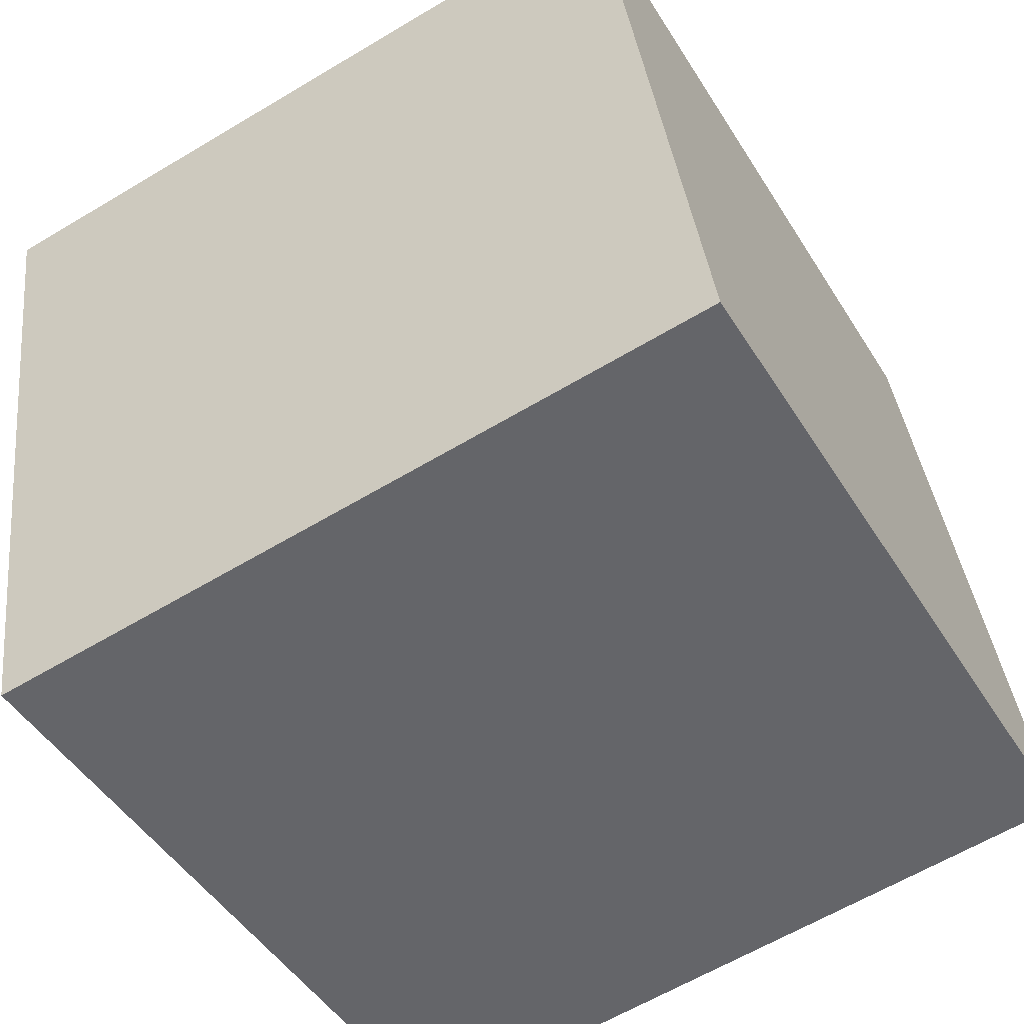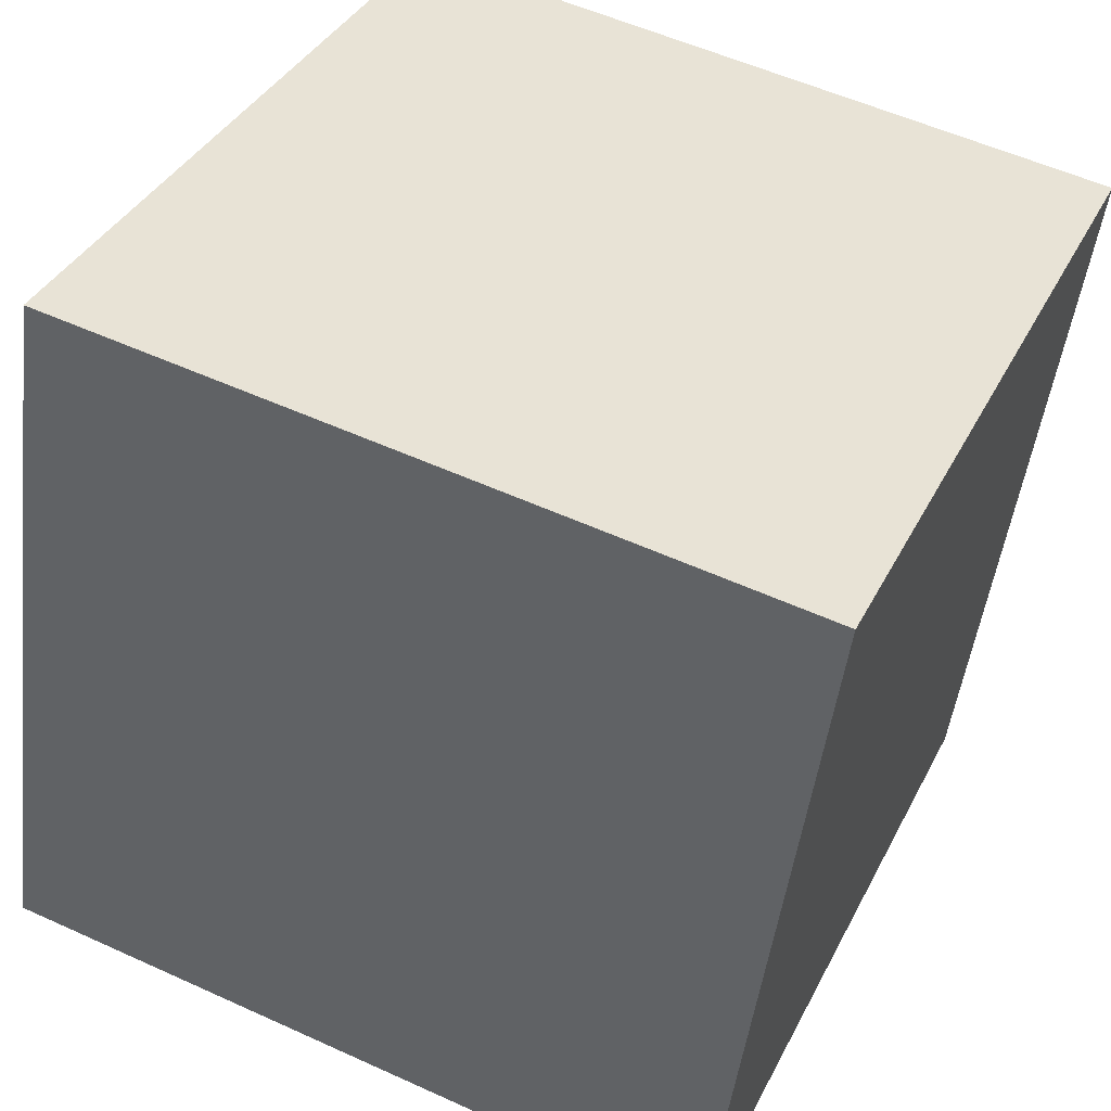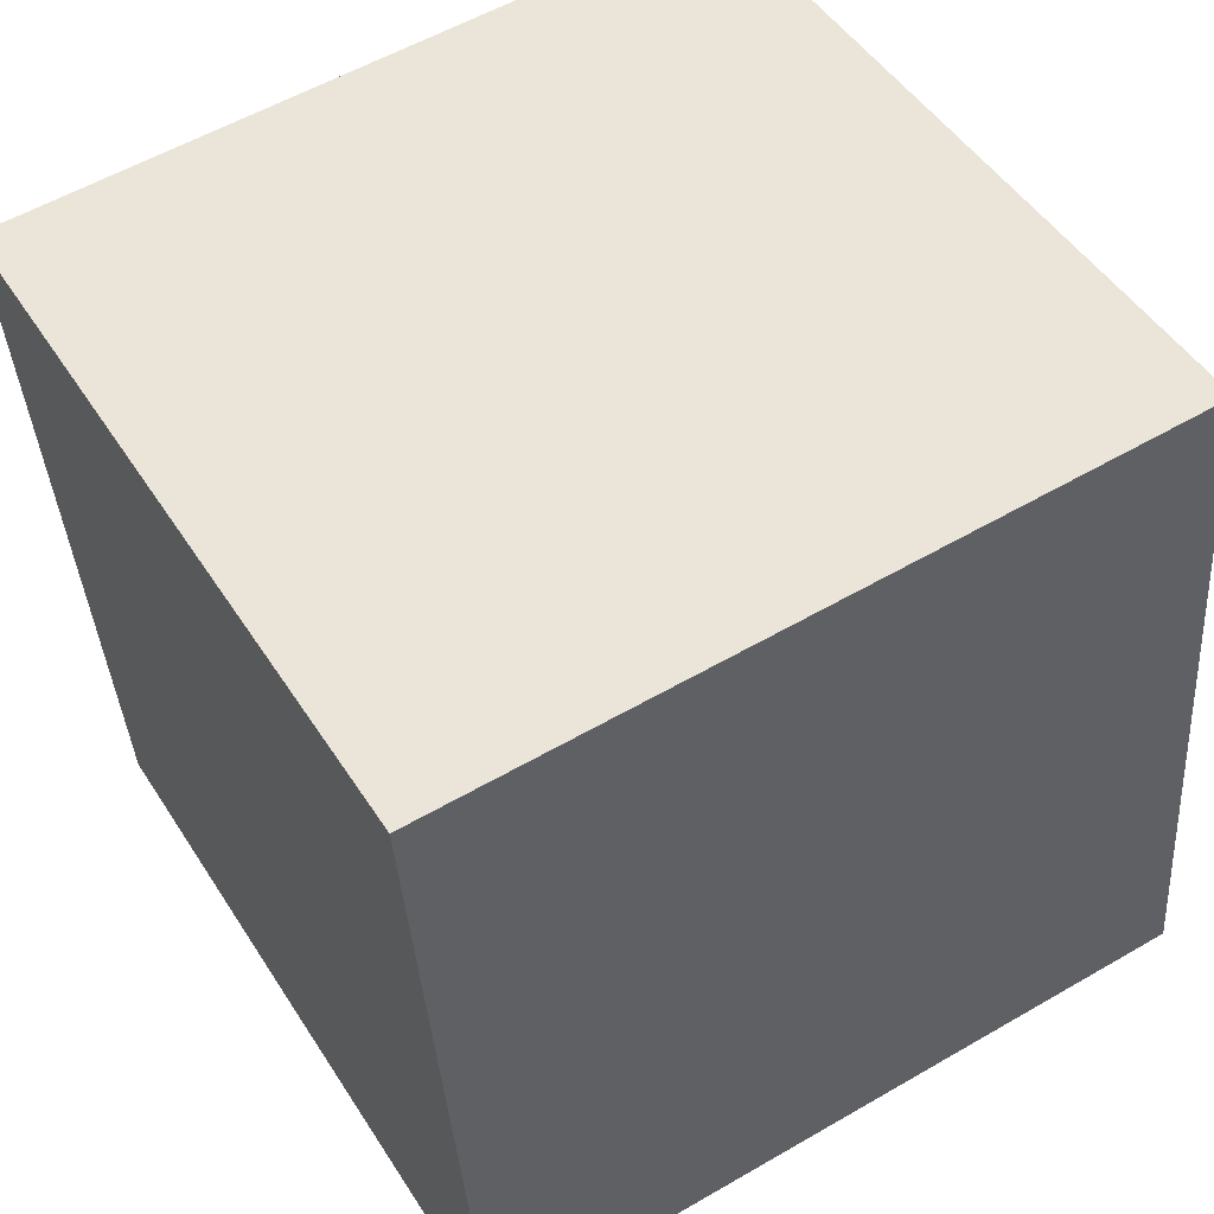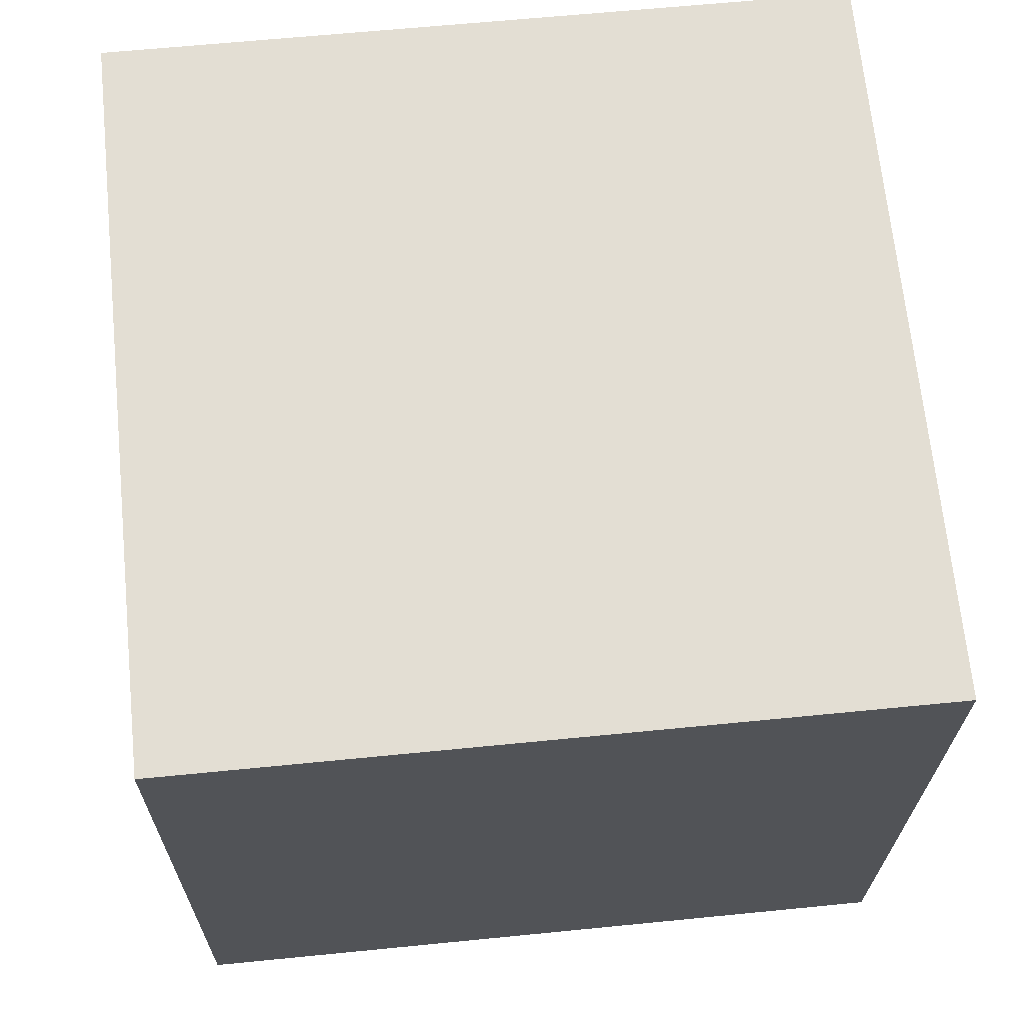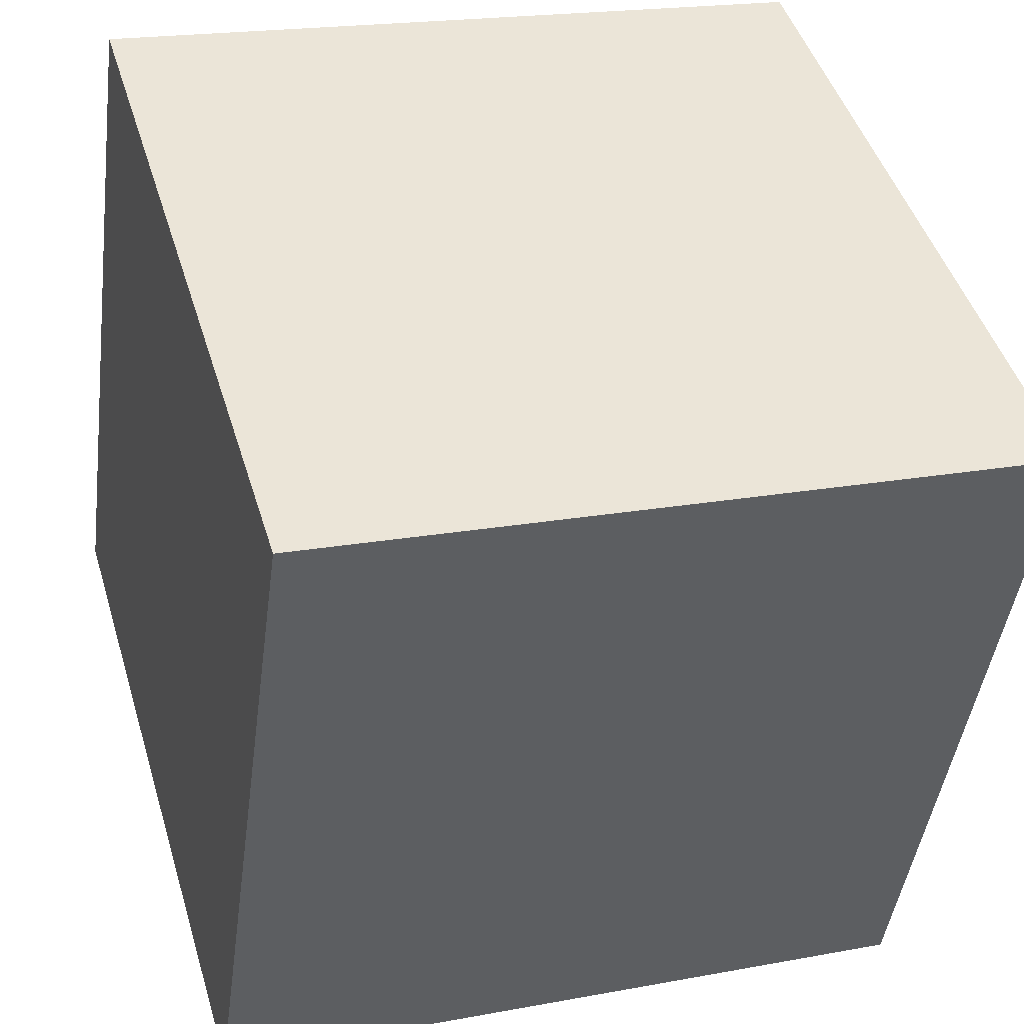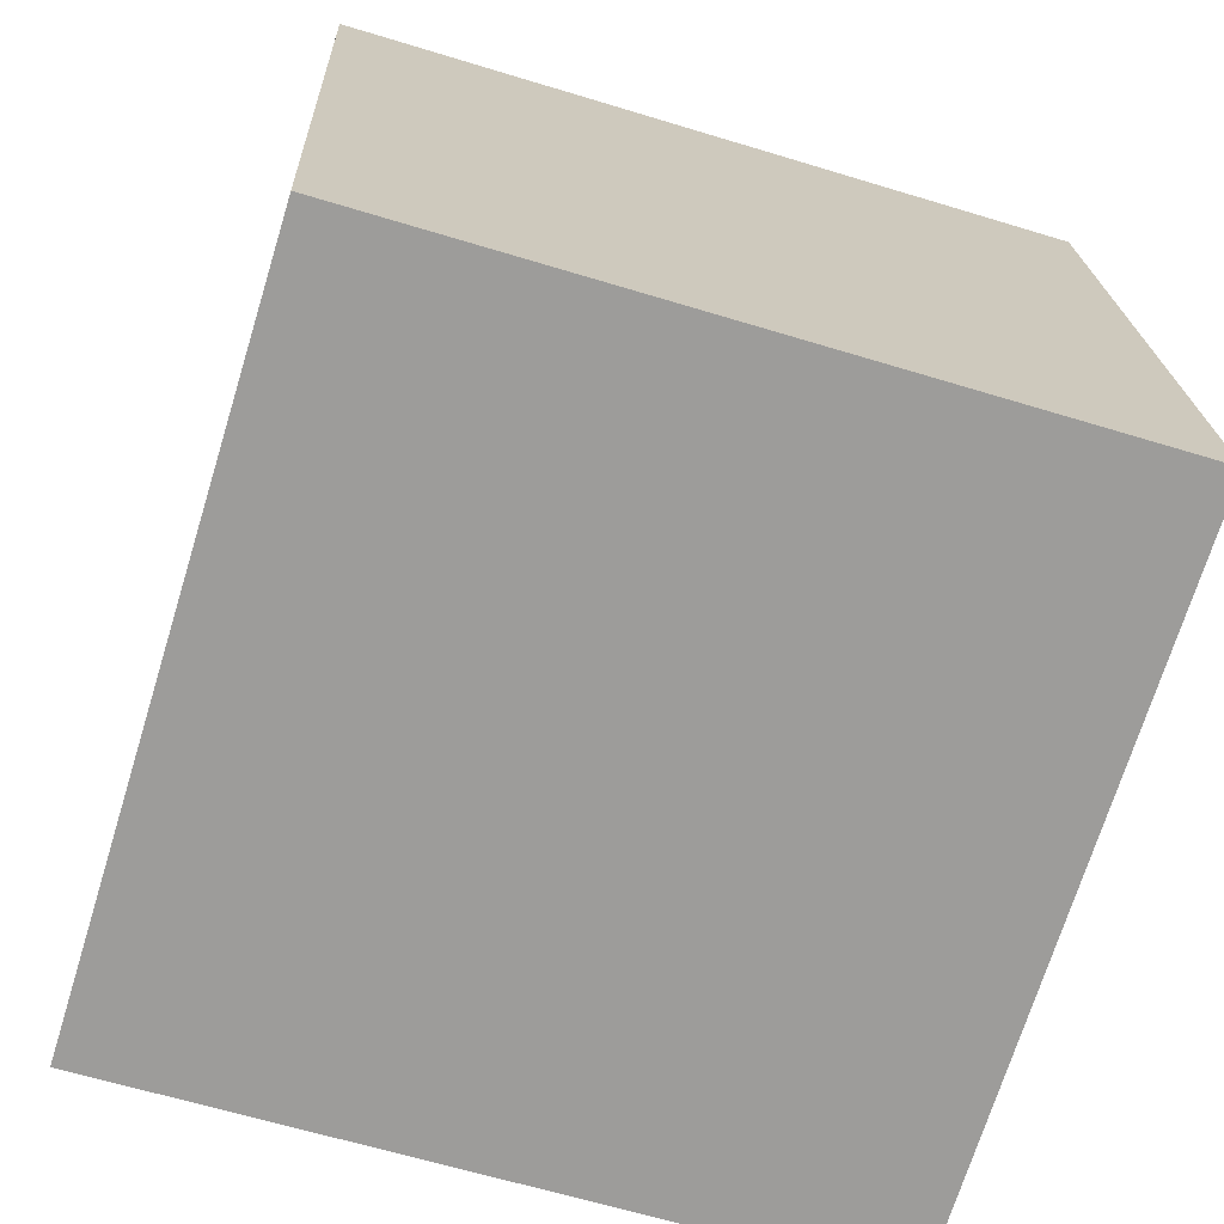
<metadata>
{"format":"obj","ext":"obj","renderer":"f3d","projection":"perspective","resolution":1024,"background":"white","views":[{"elev":-47.0,"azim":120.3,"up":"+Y"},{"elev":37.2,"azim":-65.5,"up":"+Z"},{"elev":57.0,"azim":148.8,"up":"+Y"},{"elev":59.6,"azim":-5.8,"up":"+Y"},{"elev":46.4,"azim":-106.4,"up":"+Z"},{"elev":-62.2,"azim":162.8,"up":"+Y"}]}
</metadata>
<code>
v 0.7207 0.3403 -0.3057
v 0.719 0.7365 -0.2505
v 0.7193 0.6814 0.1457
v 0.7207 0.3403 -0.3057
v 0.7193 0.6814 0.1457
v 0.7209 0.2852 0.09052
v 0.3207 0.3386 -0.3057
v 0.321 0.2835 0.09052
v 0.3193 0.6797 0.1457
v 0.3207 0.3386 -0.3057
v 0.3193 0.6797 0.1457
v 0.3191 0.7348 -0.2505
v 0.7207 0.3403 -0.3057
v 0.3207 0.3386 -0.3057
v 0.3191 0.7348 -0.2505
v 0.7207 0.3403 -0.3057
v 0.3191 0.7348 -0.2505
v 0.719 0.7365 -0.2505
v 0.719 0.7365 -0.2505
v 0.3191 0.7348 -0.2505
v 0.3193 0.6797 0.1457
v 0.719 0.7365 -0.2505
v 0.3193 0.6797 0.1457
v 0.7193 0.6814 0.1457
v 0.7193 0.6814 0.1457
v 0.3193 0.6797 0.1457
v 0.321 0.2835 0.09052
v 0.7193 0.6814 0.1457
v 0.321 0.2835 0.09052
v 0.7209 0.2852 0.09052
v 0.3207 0.3386 -0.3057
v 0.7207 0.3403 -0.3057
v 0.7209 0.2852 0.09052
v 0.3207 0.3386 -0.3057
v 0.7209 0.2852 0.09052
v 0.321 0.2835 0.09052
f 1 2 3
f 4 5 6
f 7 8 9
f 10 11 12
f 13 14 15
f 16 17 18
f 19 20 21
f 22 23 24
f 25 26 27
f 28 29 30
f 31 32 33
f 34 35 36

</code>
